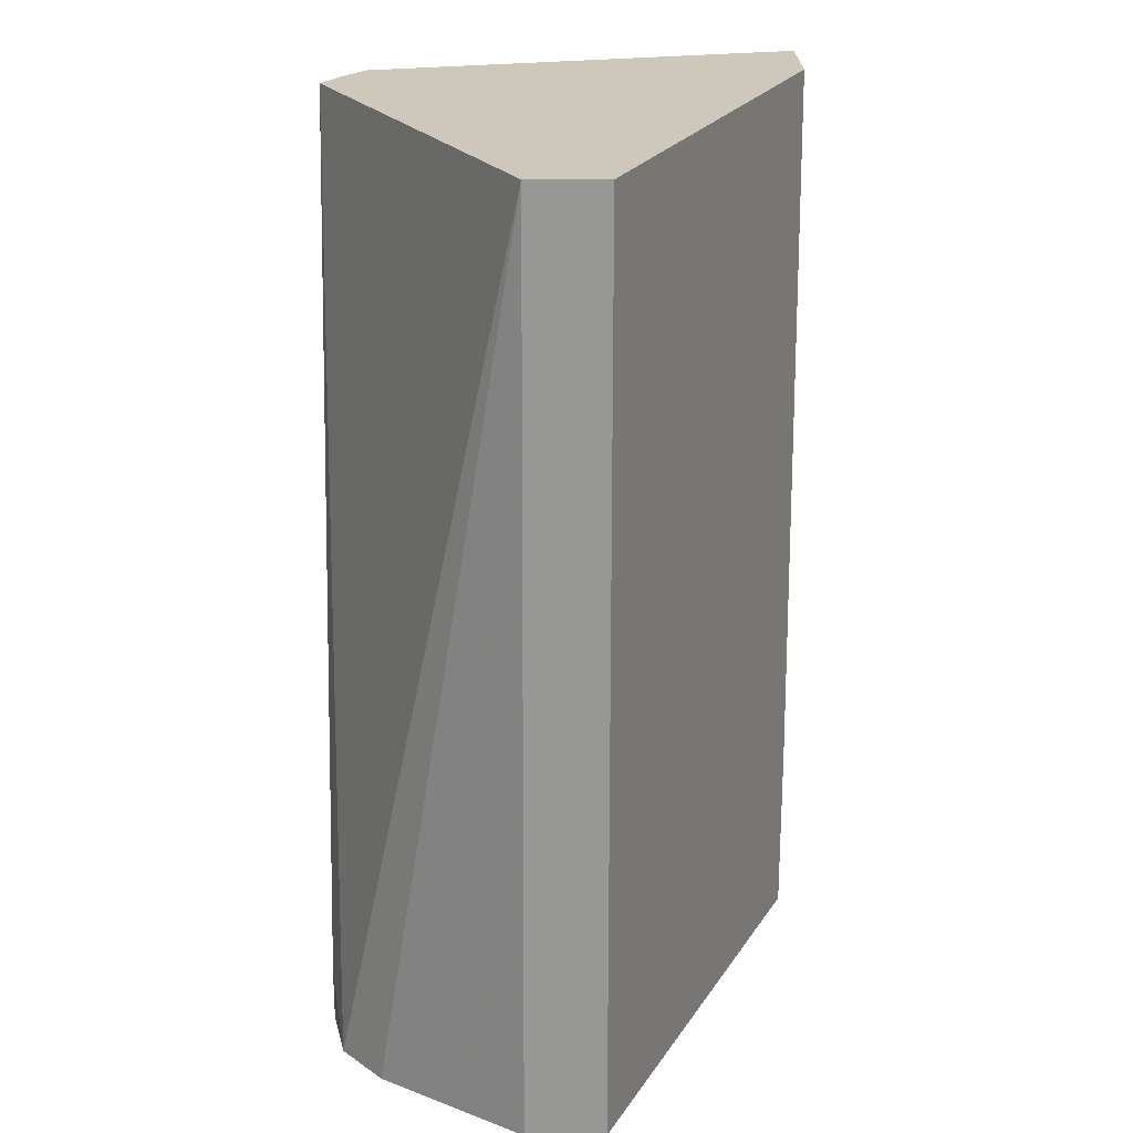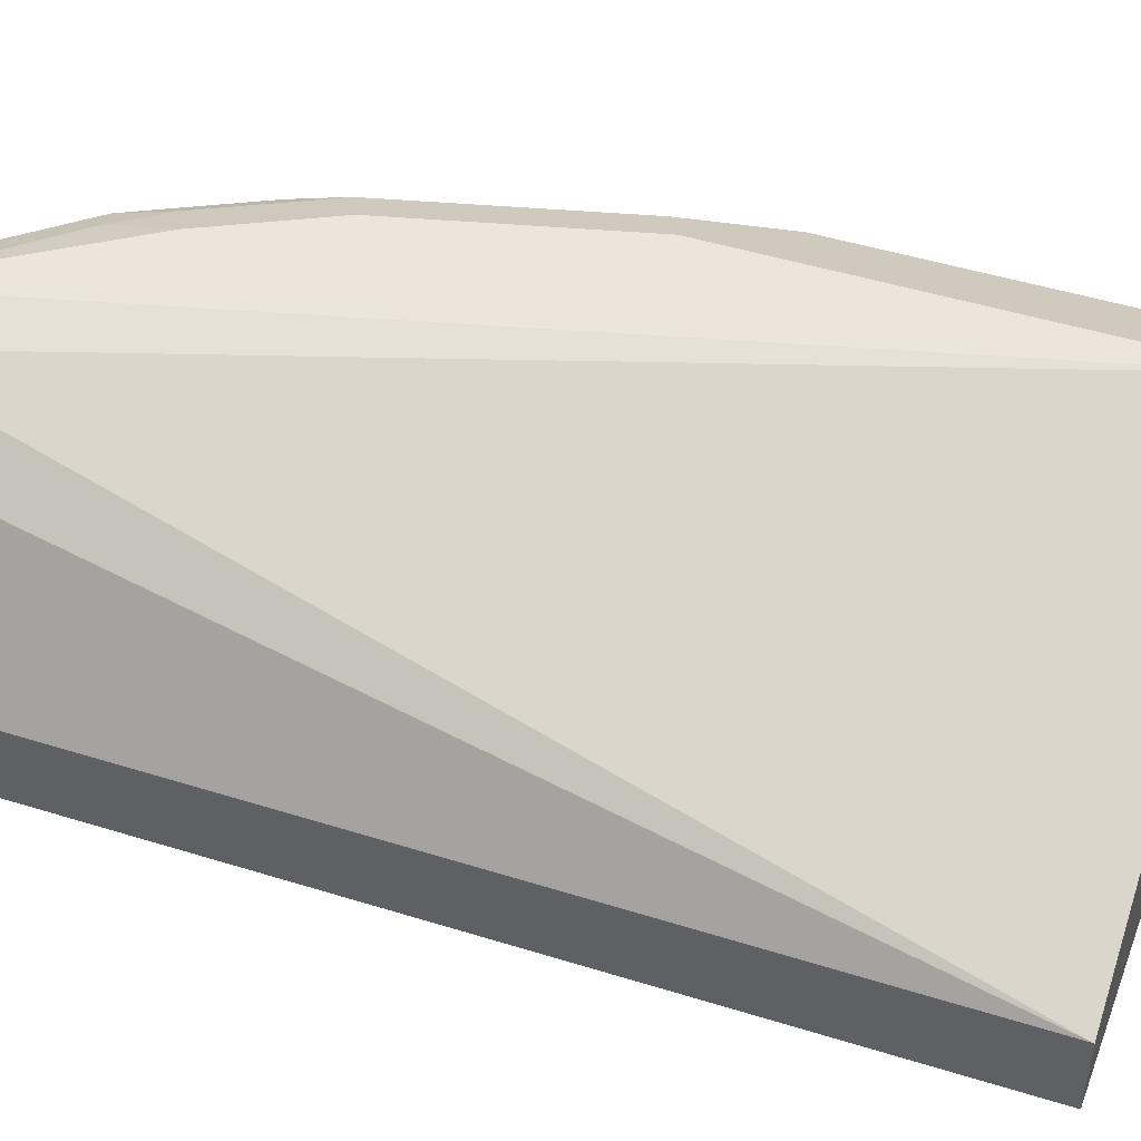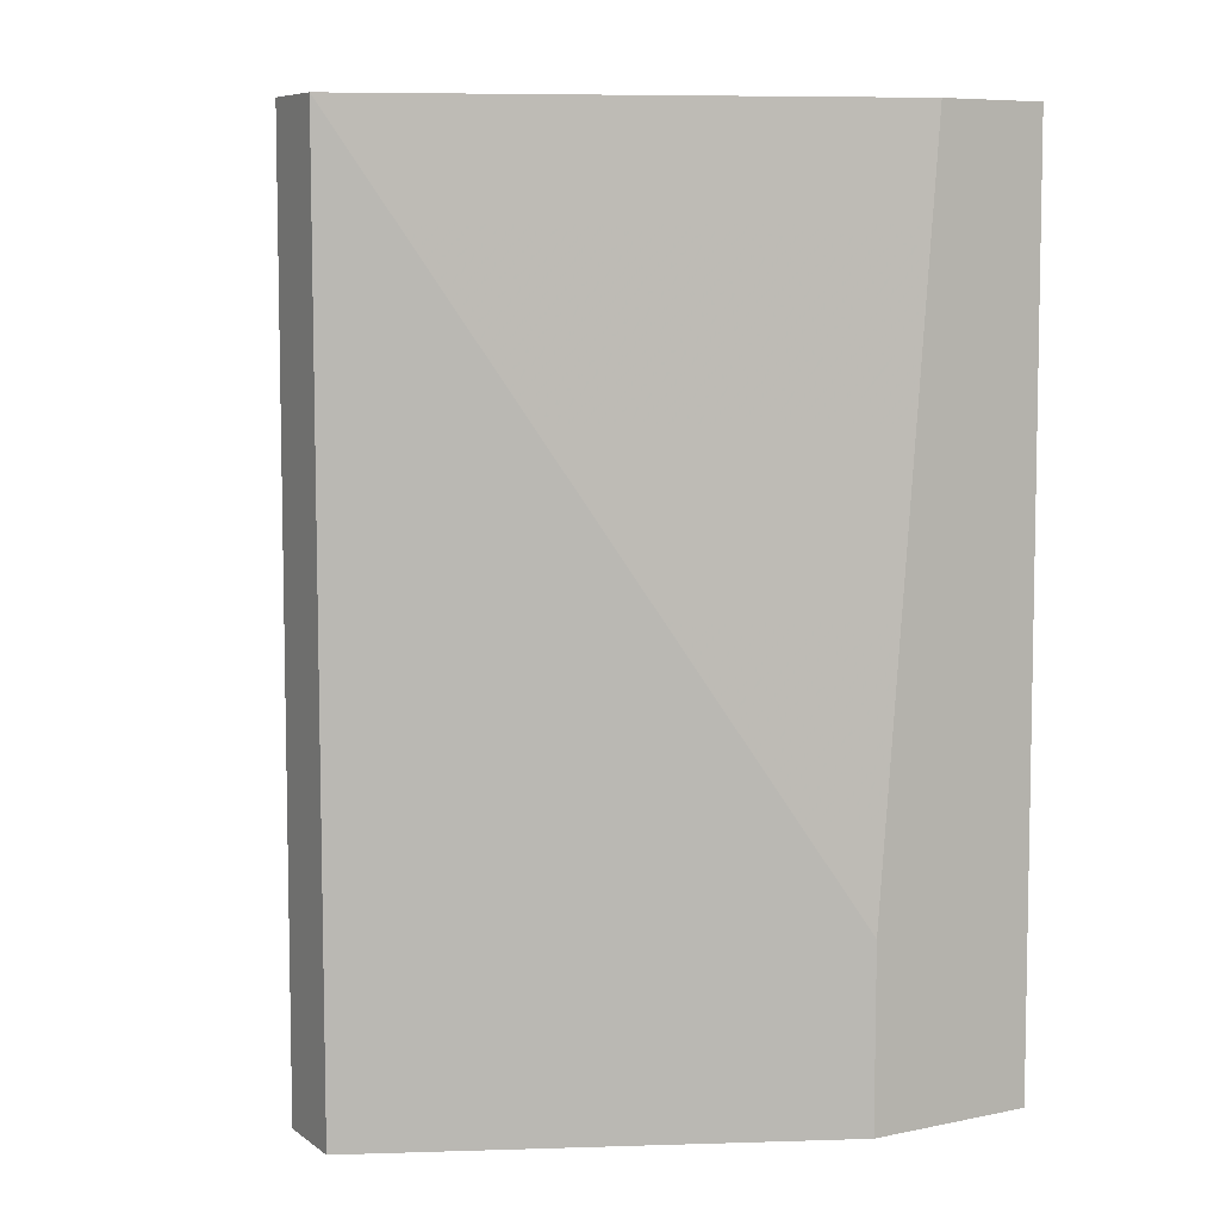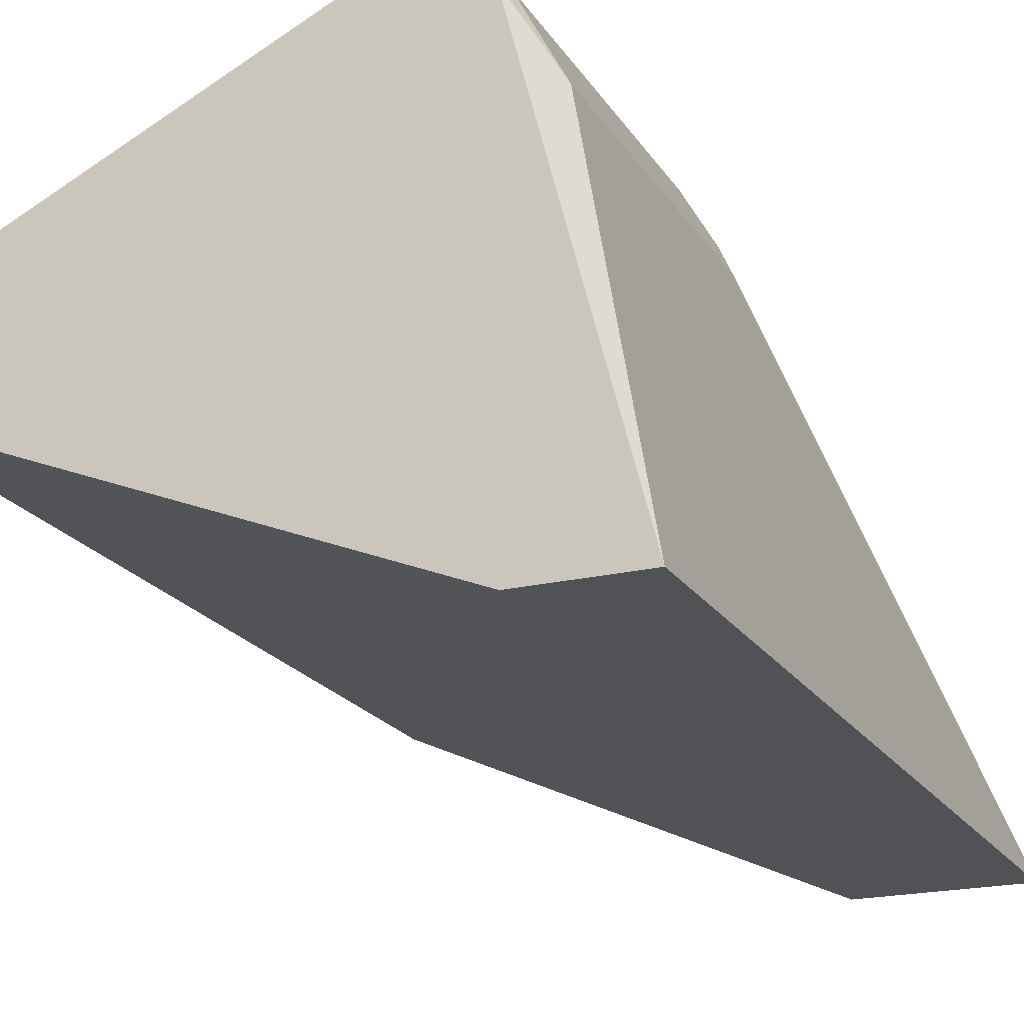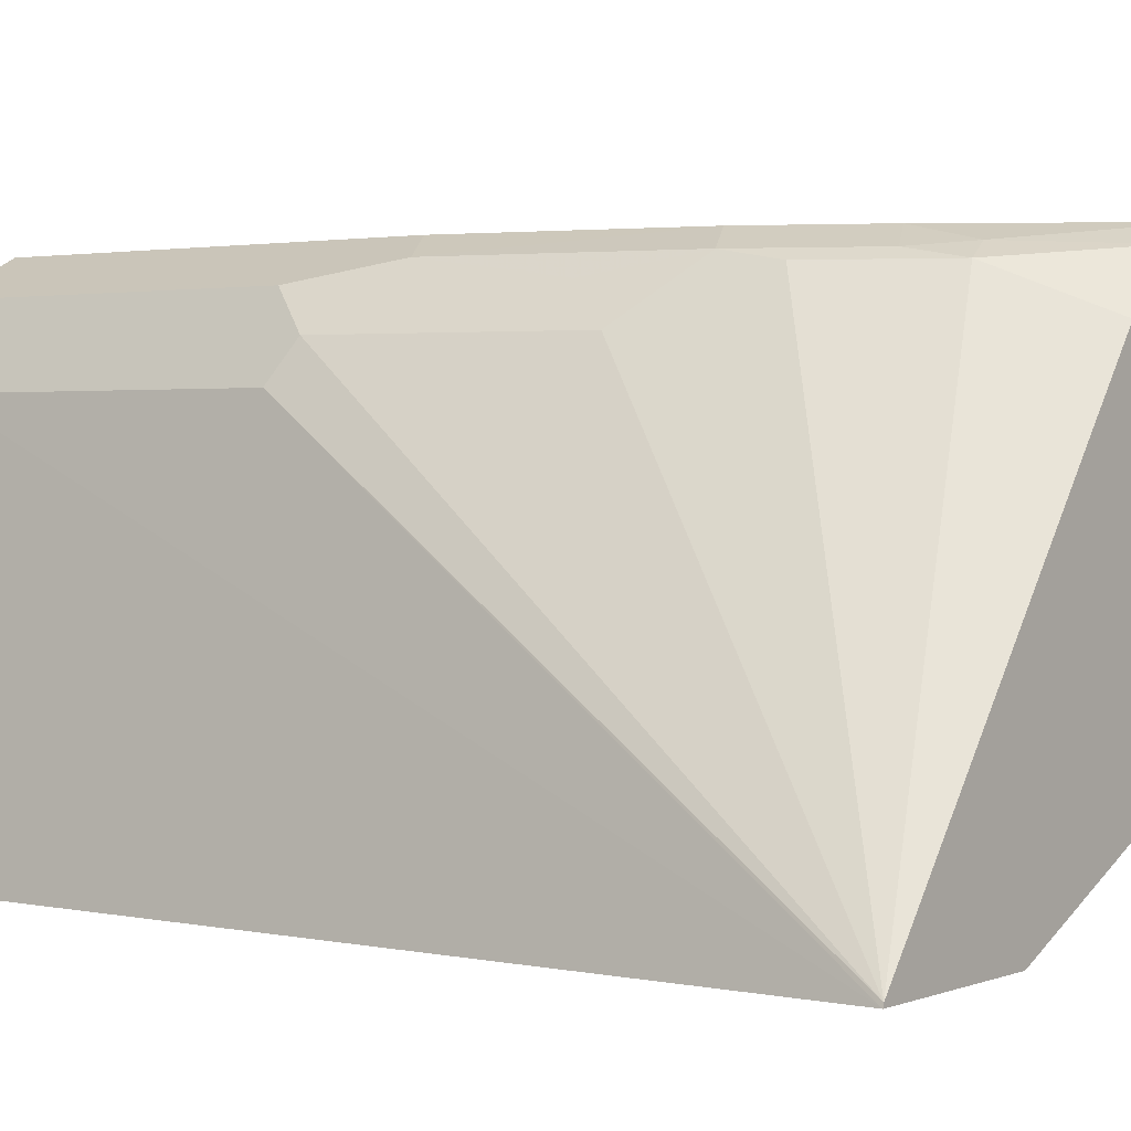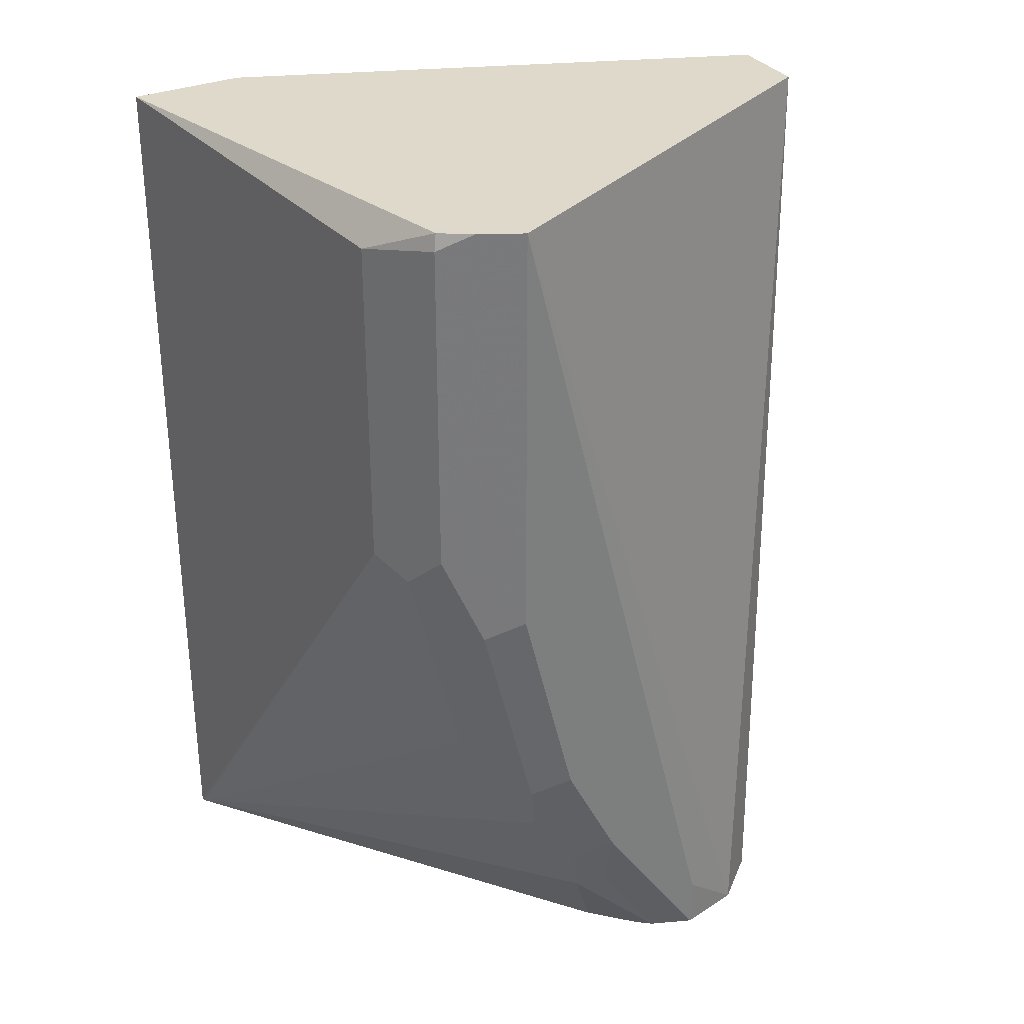
<metadata>
{"format":"obj","ext":"obj","renderer":"f3d","projection":"perspective","resolution":1024,"background":"white","views":[{"elev":22.0,"azim":-90.3,"up":"+Z"},{"elev":47.2,"azim":-70.6,"up":"+Y"},{"elev":7.8,"azim":-29.4,"up":"+Z"},{"elev":-20.6,"azim":23.6,"up":"+Y"},{"elev":1.9,"azim":126.8,"up":"+Y"},{"elev":32.3,"azim":150.7,"up":"+Z"}]}
</metadata>
<code>
v 0.5205 0.355 -0.2867
v 0.4573 0.355 -0.2867
v 0.5202 0.3564 -0.2867
v 0.4915 0.4915 -0.08193
v 0.4915 0.4915 0.04095
v 0.5187 0.355 0.05381
v 0.2927 0.4301 -0.2867
v 0.4573 0.355 -0.2185
v 0.4045 0.5069 -0.2867
v 0.4198 0.5223 -0.2509
v 0.4403 0.5223 -0.2099
v 0.4642 0.5052 -0.1707
v 0.4847 0.5052 -0.08877
v 0.4779 0.5188 0.04778
v 0.4767 0.5176 0.05381
v 0.4851 0.4851 0.05381
v 0.4778 0.355 0.05381
v 0.2927 0.4593 -0.2867
v 0.2927 0.4301 0.05381
v 0.3892 0.5222 -0.2867
v 0.4096 0.5274 -0.2483
v 0.4233 0.5257 -0.2321
v 0.3842 0.5261 -0.2867
v 0.4437 0.5257 -0.1911
v 0.4574 0.5188 -0.157
v 0.4642 0.5257 -0.1093
v 0.4779 0.5188 -0.0751
v 0.4658 0.5249 0.05381
v 0.2927 0.4578 0.05381
v 0.3278 0.5121 -0.2867
v 0.4096 0.5325 -0.2253
v 0.3687 0.5325 -0.2867
v 0.4301 0.5325 -0.1843
v 0.4506 0.5325 -0.1024
v 0.4506 0.5325 0.05381
v 0.3457 0.5274 -0.2867
v 0.3456 0.5273 -0.2867
v 0.3687 0.5325 -0.2662
f 21 31 22
f 18 29 30
f 12 25 26
f 14 27 28
f 14 28 15
f 13 26 27
f 12 26 13
f 10 24 11
f 11 24 12
f 10 23 21
f 10 22 24
f 10 21 22
f 21 23 32
f 9 20 10
f 12 24 25
f 21 32 31
f 29 37 30
f 22 33 24
f 8 17 19
f 35 38 36
f 32 36 38
f 31 34 33
f 31 35 34
f 31 38 35
f 31 32 38
f 29 36 37
f 29 35 36
f 28 34 35
f 27 34 28
f 26 33 34
f 26 34 27
f 24 26 25
f 24 33 26
f 22 31 33
f 7 29 18
f 10 20 23
f 6 19 17
f 1 17 8
f 1 6 17
f 1 5 6
f 1 4 5
f 1 3 4
f 1 9 3
f 1 20 9
f 1 23 20
f 1 32 23
f 1 36 32
f 1 30 37
f 1 18 30
f 1 7 18
f 1 2 7
f 7 19 29
f 1 8 2
f 2 8 19
f 1 37 36
f 3 9 10
f 2 19 7
f 6 35 29
f 6 28 35
f 6 29 19
f 6 16 15
f 5 16 6
f 5 15 16
f 6 15 28
f 4 14 5
f 4 27 14
f 4 13 27
f 3 13 4
f 3 12 13
f 3 11 12
f 5 14 15
f 3 10 11

</code>
